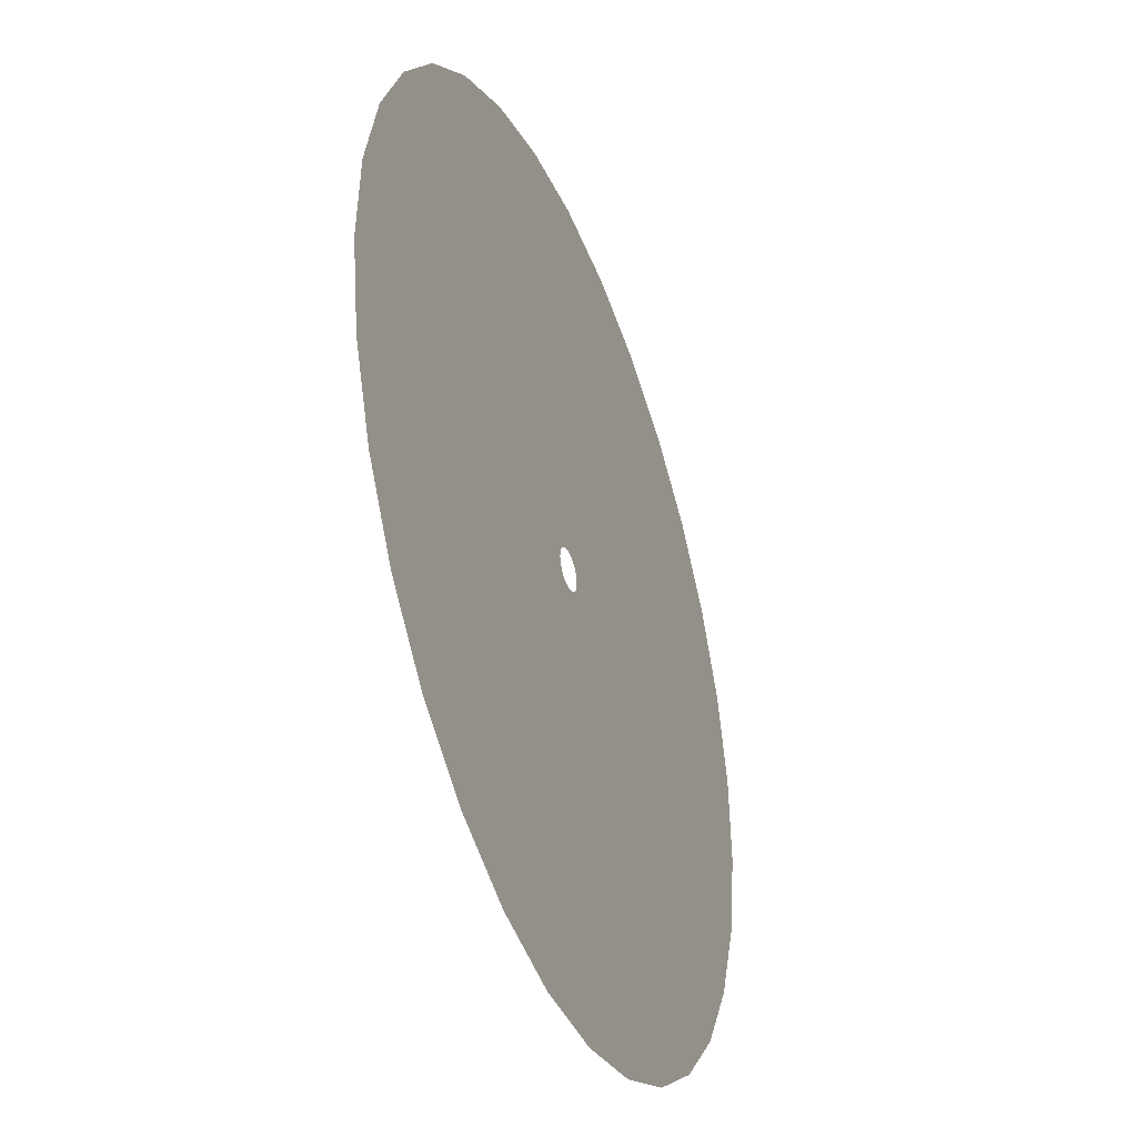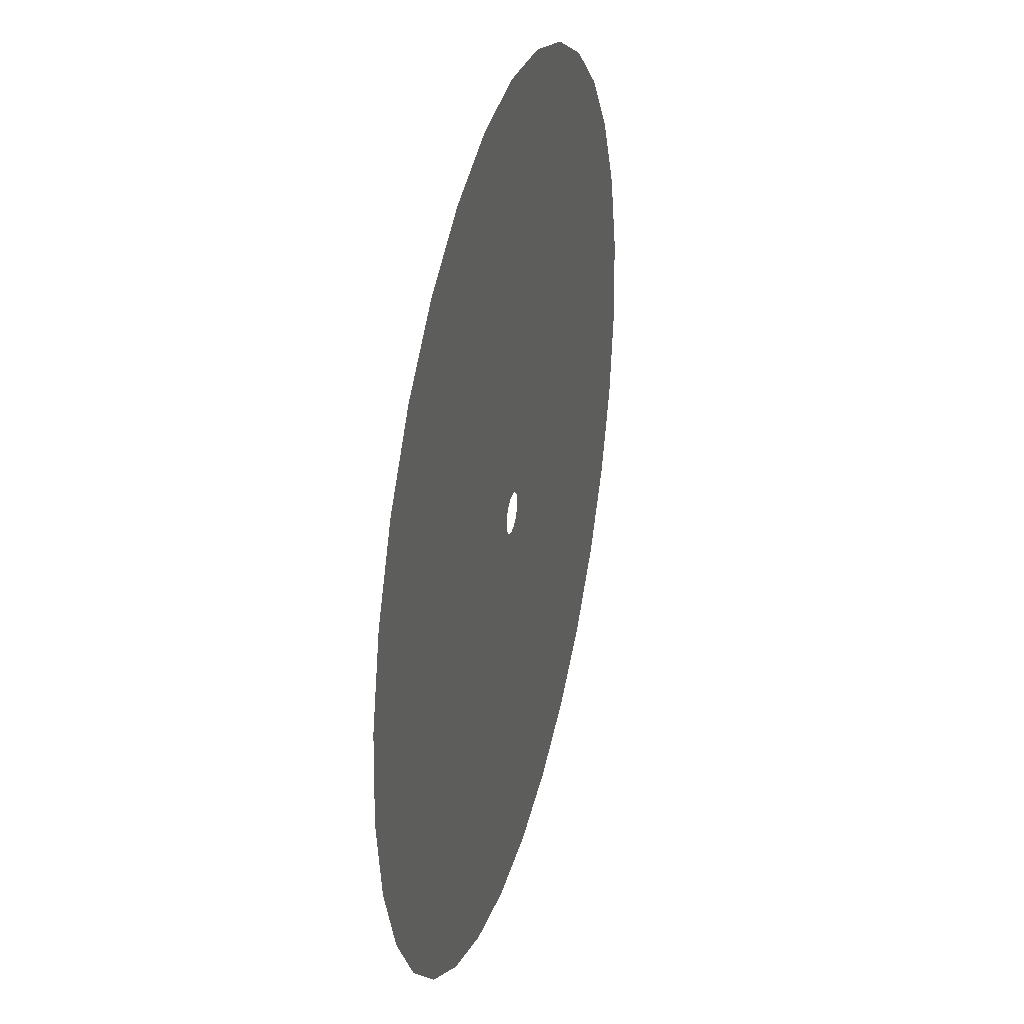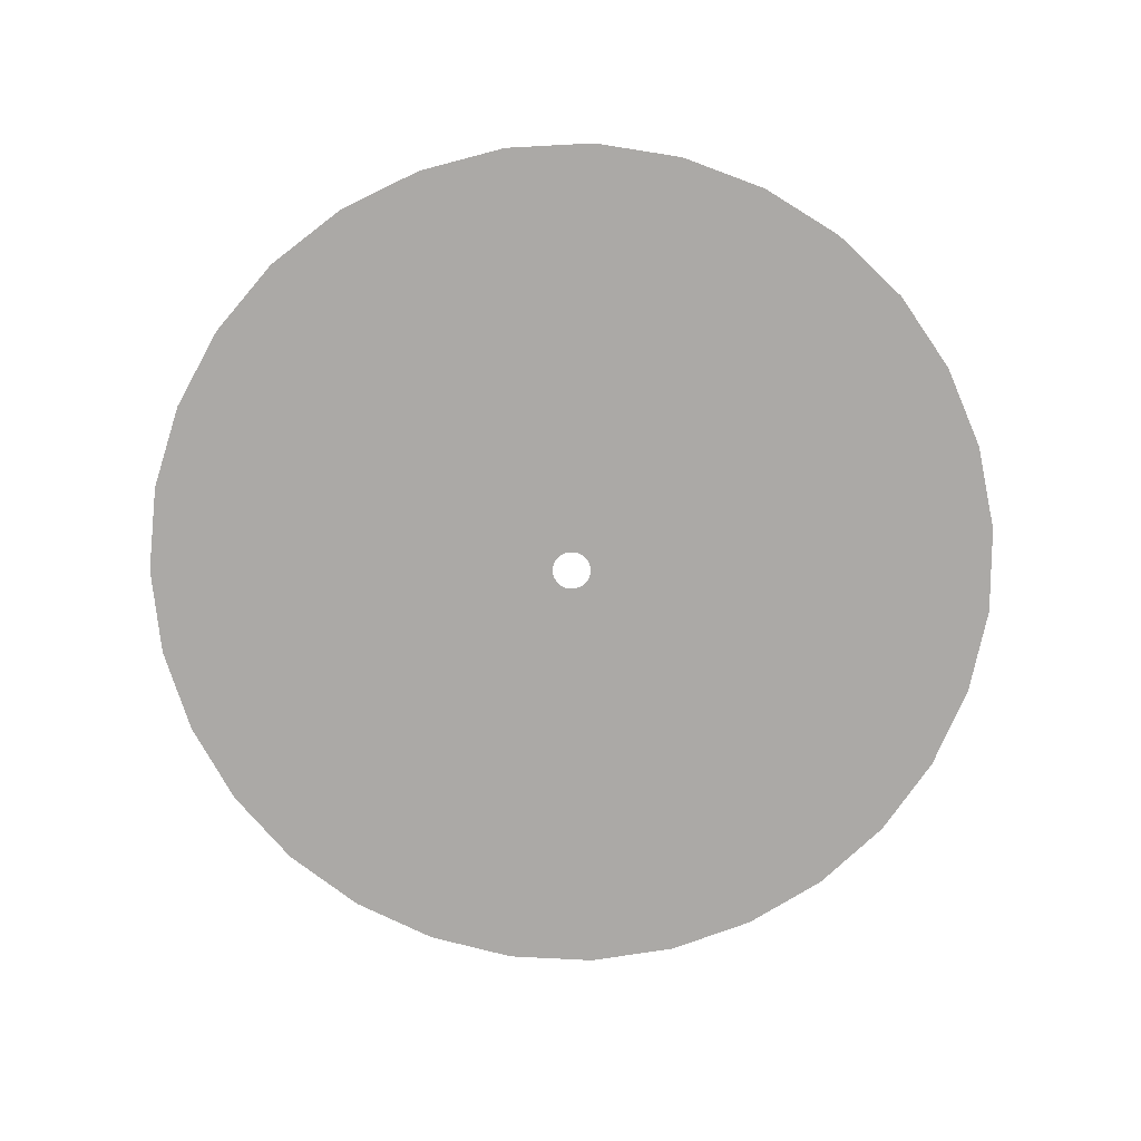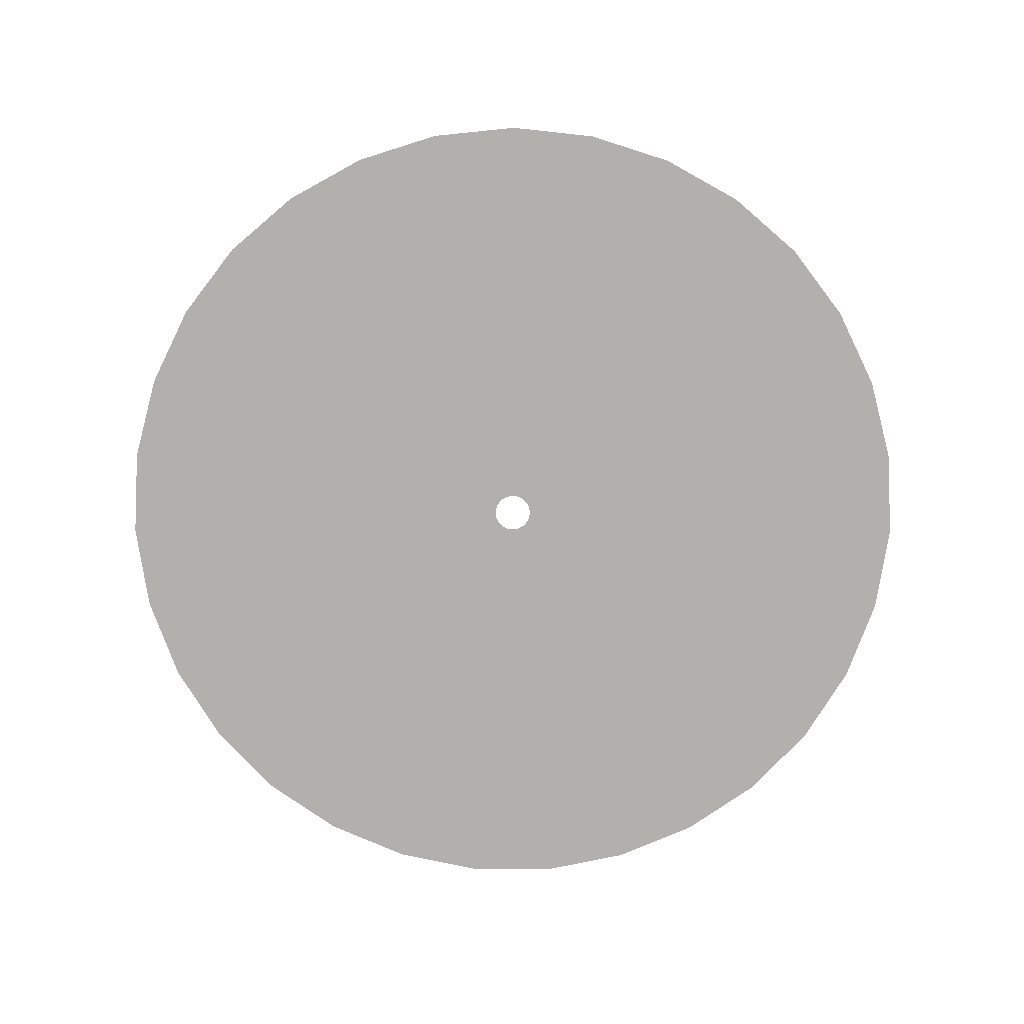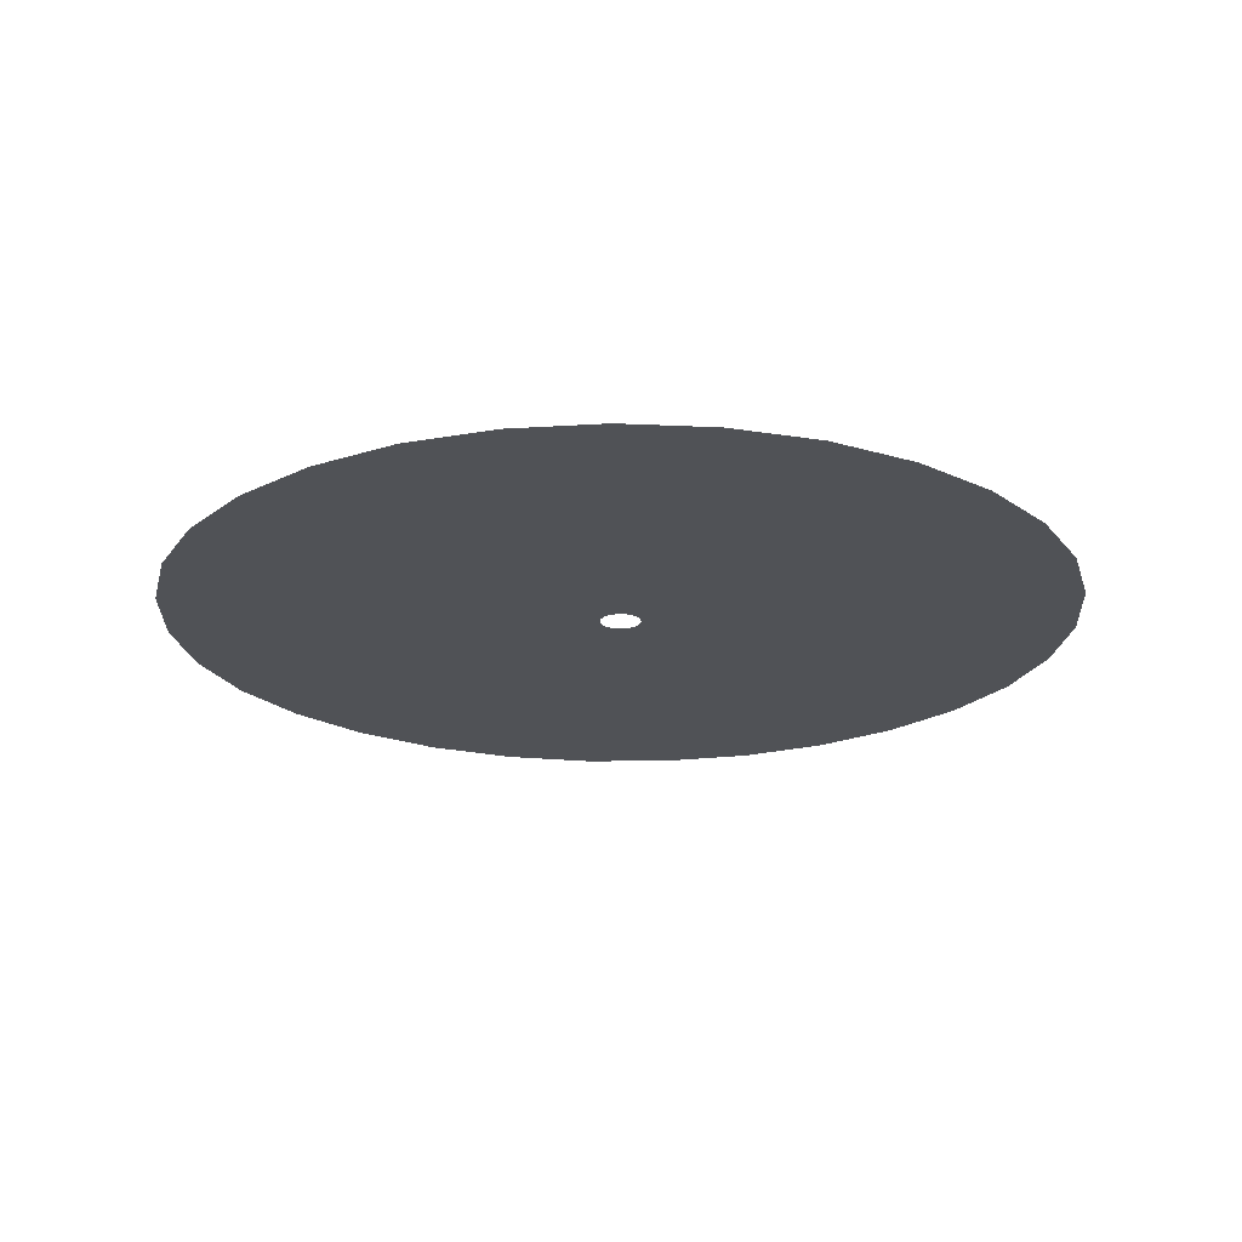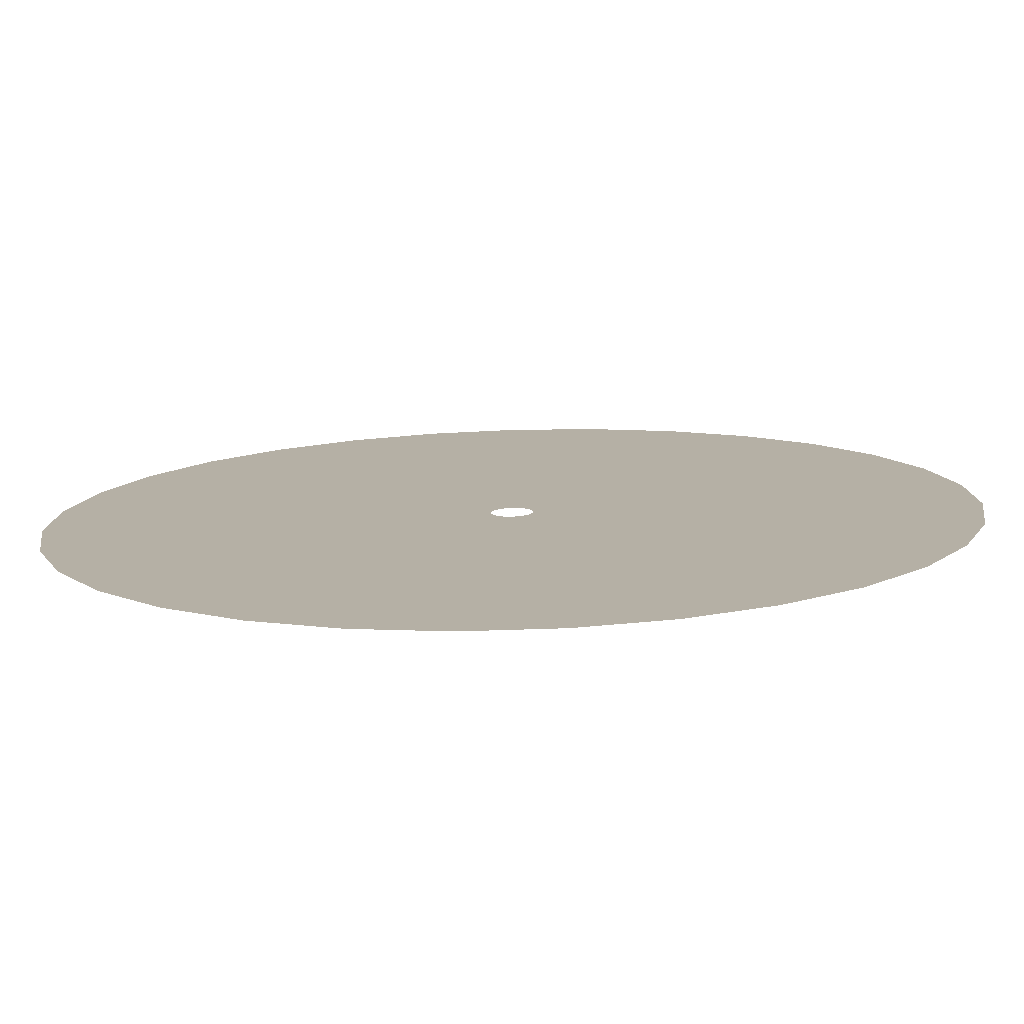
<metadata>
{"format":"obj","ext":"obj","renderer":"f3d","projection":"perspective","resolution":1024,"background":"white","views":[{"elev":-39.5,"azim":110.9,"up":"+Y"},{"elev":33.2,"azim":104.6,"up":"+Y"},{"elev":-75.5,"azim":-90.0,"up":"+Z"},{"elev":-78.7,"azim":-133.7,"up":"+Z"},{"elev":-21.0,"azim":157.7,"up":"+Z"},{"elev":-78.0,"azim":1.7,"up":"+Y"}]}
</metadata>
<code>
v -0 0.04258 0
v -0 1.002 0
v -0.004577 -0.04772 0
v -0.1016 -1.002 0
v -0.04473 0.00416 0
v -0.9931 0.1494 -0
v -0.02585 0.03445 0
v -0.5739 0.8217 0
v -0.2999 0.4281 0
v -0 0.5225 0
v -0.1172 0.1657 0
v -0 0.2026 0
v -0.009104 0.04163 -0
v -0.04127 0.1982 0
v -0.01783 0.03887 0
v -0.08085 0.1857 0
v -0.1056 0.5114 0
v -0 0.3625 0
v -0.07344 0.3548 0
v -0.2085 0.2969 -0
v -0.1439 0.3325 -0
v -0.2069 0.4794 0
v -0.3912 0.5593 0
v -0 0.6825 0
v -0.1378 0.668 0
v -0.2699 0.6262 0
v -0.2021 0.9812 0
v -0 0.8424 0
v -0.1699 0.8246 0
v -0.4826 0.6905 -0
v -0.3329 0.773 0
v -0.3959 0.9199 0
v -0.5189 0.07677 0
v -0.03839 0.02124 -0
v -0.4453 0.2749 0
v -0.174 0.1058 0
v -0.03281 0.0285 0
v -0.1488 0.1387 0
v -0.3097 0.1904 0
v -0.2647 0.2489 0
v -0.3806 0.3591 0
v -0.2028 0.02836 0
v -0.04241 0.01302 0
v -0.1922 0.06851 0
v -0.3608 0.05257 0
v -0.3421 0.124 0
v -0.4919 0.1795 0
v -0.8523 0.5286 0
v -0.581 0.3595 0
v -0.4966 0.4694 0
v -0.7166 0.444 0
v -0.6125 0.5796 0
v -0.7285 0.6898 0
v -0.677 0.101 0
v -0.6418 0.235 0
v -0.835 0.1252 0
v -0.7916 0.2905 0
v -0.9415 0.346 0
v -0.03579 -0.03039 0
v -0.7945 -0.6178 0
v -0.4151 -0.3241 0
v -0.04379 -0.01402 0
v -0.508 -0.1342 0
v -0.1985 -0.05408 0
v -0.04521 -0.004981 -0
v -0.205 -0.01308 0
v -0.3532 -0.09413 0
v -0.3647 -0.02117 0
v -0.5245 -0.02927 0
v -0.1622 -0.1283 0
v -0.0406 -0.02261 0
v -0.1841 -0.09298 0
v -0.2887 -0.2262 0
v -0.3275 -0.1634 0
v -0.471 -0.2337 0
v -0.9722 -0.2543 0
v -0.6627 -0.1742 0
v -0.6842 -0.03737 0
v -0.8174 -0.2143 0
v -0.844 -0.04547 0
v -1.004 -0.05356 0
v -0.5416 -0.422 0
v -0.6144 -0.3041 -0
v -0.668 -0.5199 0
v -0.7579 -0.3745 0
v -0.9014 -0.4449 0
v -0.05309 -0.5251 0
v -0.02195 -0.04223 0
v -0.2546 -0.4614 0
v -0.09952 -0.182 0
v -0.02949 -0.03703 0
v -0.1337 -0.1584 -0
v -0.1771 -0.3217 0
v -0.2379 -0.2797 0
v -0.3421 -0.4011 0
v -0.02075 -0.2068 0
v -0.01354 -0.04584 0
v -0.06137 -0.1983 0
v -0.03692 -0.3659 0
v -0.1092 -0.3508 -0
v -0.157 -0.5033 0
v -0.4873 -0.8806 0
v -0.3322 -0.6012 0
v -0.4462 -0.5225 0
v -0.4098 -0.7409 0
v -0.5504 -0.6438 0
v -0.6546 -0.7652 0
v -0.06926 -0.6842 0
v -0.2049 -0.6557 0
v -0.08544 -0.8433 0
v -0.2527 -0.8082 0
v -0.3005 -0.9607 0
v 0.04521 -0.004981 -0
v 1.004 -0.05356 0
v 0.02949 -0.03703 0
v 0.6546 -0.7652 0
v 0.3421 -0.4011 0
v 0.01354 -0.04584 0
v 0.157 -0.5033 0
v 0.06137 -0.1983 0
v 0.004577 -0.04772 0
v 0.02075 -0.2068 0
v 0.1092 -0.3508 -0
v 0.03692 -0.3659 0
v 0.05309 -0.5251 0
v 0.1337 -0.1584 -0
v 0.02195 -0.04223 0
v 0.09952 -0.182 0
v 0.2379 -0.2797 0
v 0.1771 -0.3217 0
v 0.2546 -0.4614 0
v 0.3005 -0.9607 0
v 0.2049 -0.6557 0
v 0.06926 -0.6842 0
v 0.2527 -0.8082 0
v 0.08544 -0.8433 0
v 0.1016 -1.002 0
v 0.4462 -0.5225 0
v 0.3322 -0.6012 0
v 0.5504 -0.6438 0
v 0.4098 -0.7409 0
v 0.4873 -0.8806 0
v 0.5245 -0.02927 0
v 0.0406 -0.02261 0
v 0.471 -0.2337 0
v 0.1841 -0.09298 0
v 0.03579 -0.03039 0
v 0.1622 -0.1283 0
v 0.3275 -0.1634 0
v 0.2887 -0.2262 0
v 0.4151 -0.3241 0
v 0.205 -0.01308 0
v 0.04379 -0.01402 0
v 0.1985 -0.05408 0
v 0.3647 -0.02117 0
v 0.3532 -0.09413 0
v 0.508 -0.1342 0
v 0.9014 -0.4449 0
v 0.6144 -0.3041 -0
v 0.5416 -0.422 0
v 0.7579 -0.3745 0
v 0.668 -0.5199 0
v 0.7945 -0.6178 0
v 0.6842 -0.03737 0
v 0.6627 -0.1742 0
v 0.844 -0.04547 0
v 0.8174 -0.2143 0
v 0.9722 -0.2543 0
v 0.03281 0.0285 0
v 0.7285 0.6898 0
v 0.3806 0.3591 0
v 0.04241 0.01302 0
v 0.4919 0.1795 0
v 0.1922 0.06851 0
v 0.04473 0.00416 0
v 0.2028 0.02836 0
v 0.3421 0.124 0
v 0.3608 0.05257 0
v 0.5189 0.07677 0
v 0.1488 0.1387 0
v 0.03839 0.02124 -0
v 0.174 0.1058 0
v 0.2647 0.2489 0
v 0.3097 0.1904 0
v 0.4453 0.2749 0
v 0.9415 0.346 0
v 0.6418 0.235 0
v 0.677 0.101 0
v 0.7916 0.2905 0
v 0.835 0.1252 0
v 0.9931 0.1494 -0
v 0.4966 0.4694 0
v 0.581 0.3595 0
v 0.6125 0.5796 0
v 0.7166 0.444 0
v 0.8523 0.5286 0
v 0.01783 0.03887 0
v 0.2069 0.4794 0
v 0.08085 0.1857 0
v 0.02585 0.03445 0
v 0.1172 0.1657 0
v 0.1439 0.3325 -0
v 0.2085 0.2969 -0
v 0.2999 0.4281 0
v 0.009104 0.04163 -0
v 0.04127 0.1982 0
v 0.07344 0.3548 0
v 0.1056 0.5114 0
v 0.3959 0.9199 0
v 0.2699 0.6262 0
v 0.3912 0.5593 0
v 0.3329 0.773 0
v 0.4826 0.6905 -0
v 0.5739 0.8217 0
v 0.1378 0.668 0
v 0.1699 0.8246 0
v 0.2021 0.9812 0
f 28 2 216
f 110 4 111
f 56 6 57
f 30 8 31
f 20 9 21
f 15 7 11
f 1 13 14
f 13 15 16
f 18 19 17
f 12 14 19
f 11 20 16
f 14 16 21
f 19 21 22
f 9 23 22
f 10 17 25
f 17 22 26
f 28 29 27
f 24 25 29
f 23 30 26
f 25 26 31
f 29 31 32
f 45 33 46
f 39 35 40
f 37 34 36
f 7 37 38
f 36 39 38
f 11 38 40
f 20 40 41
f 43 5 42
f 34 43 44
f 42 45 44
f 36 44 46
f 39 46 47
f 52 51 48
f 41 35 49
f 9 41 50
f 50 49 51
f 23 50 52
f 30 52 53
f 33 54 47
f 35 47 55
f 54 56 55
f 49 55 57
f 51 57 58
f 84 60 85
f 73 61 74
f 67 63 68
f 65 62 64
f 5 65 66
f 64 67 66
f 42 66 68
f 45 68 69
f 71 59 70
f 62 71 72
f 70 73 72
f 64 72 74
f 67 74 75
f 80 79 76
f 69 63 77
f 33 69 78
f 78 77 79
f 54 78 80
f 56 80 81
f 61 82 75
f 63 75 83
f 82 84 83
f 77 83 85
f 79 85 86
f 99 87 100
f 93 89 94
f 91 88 90
f 59 91 92
f 90 93 92
f 70 92 94
f 73 94 95
f 97 3 96
f 88 97 98
f 96 99 98
f 90 98 100
f 93 100 101
f 106 105 102
f 95 89 103
f 61 95 104
f 104 103 105
f 82 104 106
f 84 106 107
f 87 108 101
f 89 101 109
f 108 110 109
f 103 109 111
f 105 111 112
f 166 114 167
f 140 116 141
f 129 117 130
f 123 119 124
f 121 118 120
f 3 121 122
f 120 123 122
f 96 122 124
f 99 124 125
f 127 115 126
f 118 127 128
f 126 129 128
f 120 128 130
f 123 130 131
f 136 135 132
f 125 119 133
f 87 125 134
f 134 133 135
f 108 134 136
f 110 136 137
f 117 138 131
f 119 131 139
f 138 140 139
f 133 139 141
f 135 141 142
f 155 143 156
f 149 145 150
f 147 144 146
f 115 147 148
f 146 149 148
f 126 148 150
f 129 150 151
f 153 113 152
f 144 153 154
f 152 155 154
f 146 154 156
f 149 156 157
f 162 161 158
f 151 145 159
f 117 151 160
f 160 159 161
f 138 160 162
f 140 162 163
f 143 164 157
f 145 157 165
f 164 166 165
f 159 165 167
f 161 167 168
f 194 170 195
f 183 171 184
f 177 173 178
f 175 172 174
f 113 175 176
f 174 177 176
f 152 176 178
f 155 178 179
f 181 169 180
f 172 181 182
f 180 183 182
f 174 182 184
f 177 184 185
f 190 189 186
f 179 173 187
f 143 179 188
f 188 187 189
f 164 188 190
f 166 190 191
f 171 192 185
f 173 185 193
f 192 194 193
f 187 193 195
f 189 195 196
f 18 10 207
f 202 198 203
f 200 197 199
f 169 200 201
f 199 202 201
f 180 201 203
f 183 203 204
f 205 1 12
f 197 205 206
f 12 18 206
f 199 206 207
f 202 207 208
f 213 212 209
f 204 198 210
f 171 204 211
f 211 210 212
f 192 211 213
f 194 213 214
f 10 24 208
f 198 208 215
f 24 28 215
f 210 215 216
f 212 216 217
f 2 217 216
f 4 112 111
f 6 58 57
f 8 32 31
f 9 22 21
f 11 16 15
f 14 12 1
f 16 14 13
f 17 10 18
f 19 18 12
f 20 21 16
f 21 19 14
f 22 17 19
f 23 26 22
f 25 24 10
f 26 25 17
f 27 2 28
f 29 28 24
f 30 31 26
f 31 29 25
f 32 27 29
f 33 47 46
f 35 41 40
f 36 38 37
f 38 11 7
f 39 40 38
f 40 20 11
f 41 9 20
f 42 44 43
f 44 36 34
f 45 46 44
f 46 39 36
f 47 35 39
f 48 53 52
f 49 50 41
f 50 23 9
f 51 52 50
f 52 30 23
f 53 8 30
f 54 55 47
f 55 49 35
f 56 57 55
f 57 51 49
f 58 48 51
f 60 86 85
f 61 75 74
f 63 69 68
f 64 66 65
f 66 42 5
f 67 68 66
f 68 45 42
f 69 33 45
f 70 72 71
f 72 64 62
f 73 74 72
f 74 67 64
f 75 63 67
f 76 81 80
f 77 78 69
f 78 54 33
f 79 80 78
f 80 56 54
f 81 6 56
f 82 83 75
f 83 77 63
f 84 85 83
f 85 79 77
f 86 76 79
f 87 101 100
f 89 95 94
f 90 92 91
f 92 70 59
f 93 94 92
f 94 73 70
f 95 61 73
f 96 98 97
f 98 90 88
f 99 100 98
f 100 93 90
f 101 89 93
f 102 107 106
f 103 104 95
f 104 82 61
f 105 106 104
f 106 84 82
f 107 60 84
f 108 109 101
f 109 103 89
f 110 111 109
f 111 105 103
f 112 102 105
f 114 168 167
f 116 142 141
f 117 131 130
f 119 125 124
f 120 122 121
f 122 96 3
f 123 124 122
f 124 99 96
f 125 87 99
f 126 128 127
f 128 120 118
f 129 130 128
f 130 123 120
f 131 119 123
f 132 137 136
f 133 134 125
f 134 108 87
f 135 136 134
f 136 110 108
f 137 4 110
f 138 139 131
f 139 133 119
f 140 141 139
f 141 135 133
f 142 132 135
f 143 157 156
f 145 151 150
f 146 148 147
f 148 126 115
f 149 150 148
f 150 129 126
f 151 117 129
f 152 154 153
f 154 146 144
f 155 156 154
f 156 149 146
f 157 145 149
f 158 163 162
f 159 160 151
f 160 138 117
f 161 162 160
f 162 140 138
f 163 116 140
f 164 165 157
f 165 159 145
f 166 167 165
f 167 161 159
f 168 158 161
f 170 196 195
f 171 185 184
f 173 179 178
f 174 176 175
f 176 152 113
f 177 178 176
f 178 155 152
f 179 143 155
f 180 182 181
f 182 174 172
f 183 184 182
f 184 177 174
f 185 173 177
f 186 191 190
f 187 188 179
f 188 164 143
f 189 190 188
f 190 166 164
f 191 114 166
f 192 193 185
f 193 187 173
f 194 195 193
f 195 189 187
f 196 186 189
f 10 208 207
f 198 204 203
f 199 201 200
f 201 180 169
f 202 203 201
f 203 183 180
f 204 171 183
f 12 206 205
f 206 199 197
f 18 207 206
f 207 202 199
f 208 198 202
f 209 214 213
f 210 211 204
f 211 192 171
f 212 213 211
f 213 194 192
f 214 170 194
f 24 215 208
f 215 210 198
f 28 216 215
f 216 212 210
f 217 209 212

</code>
